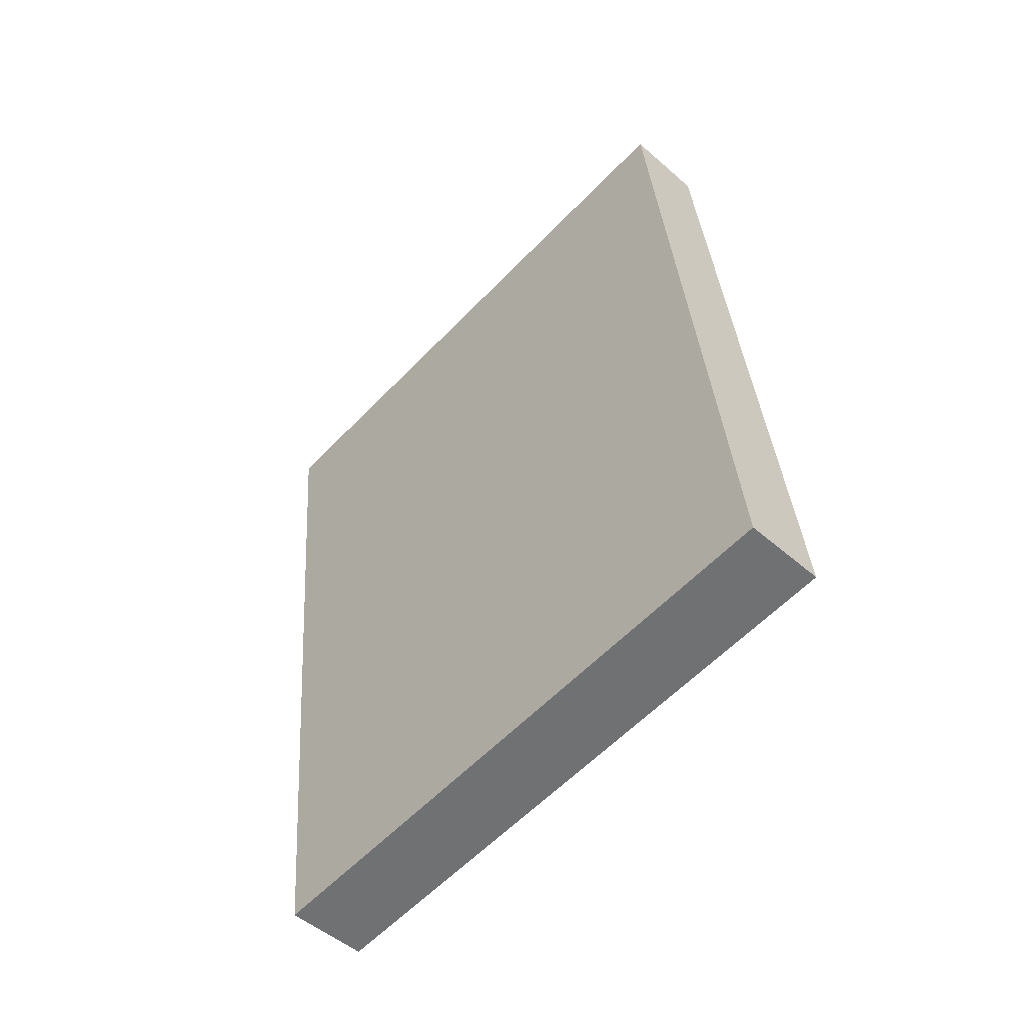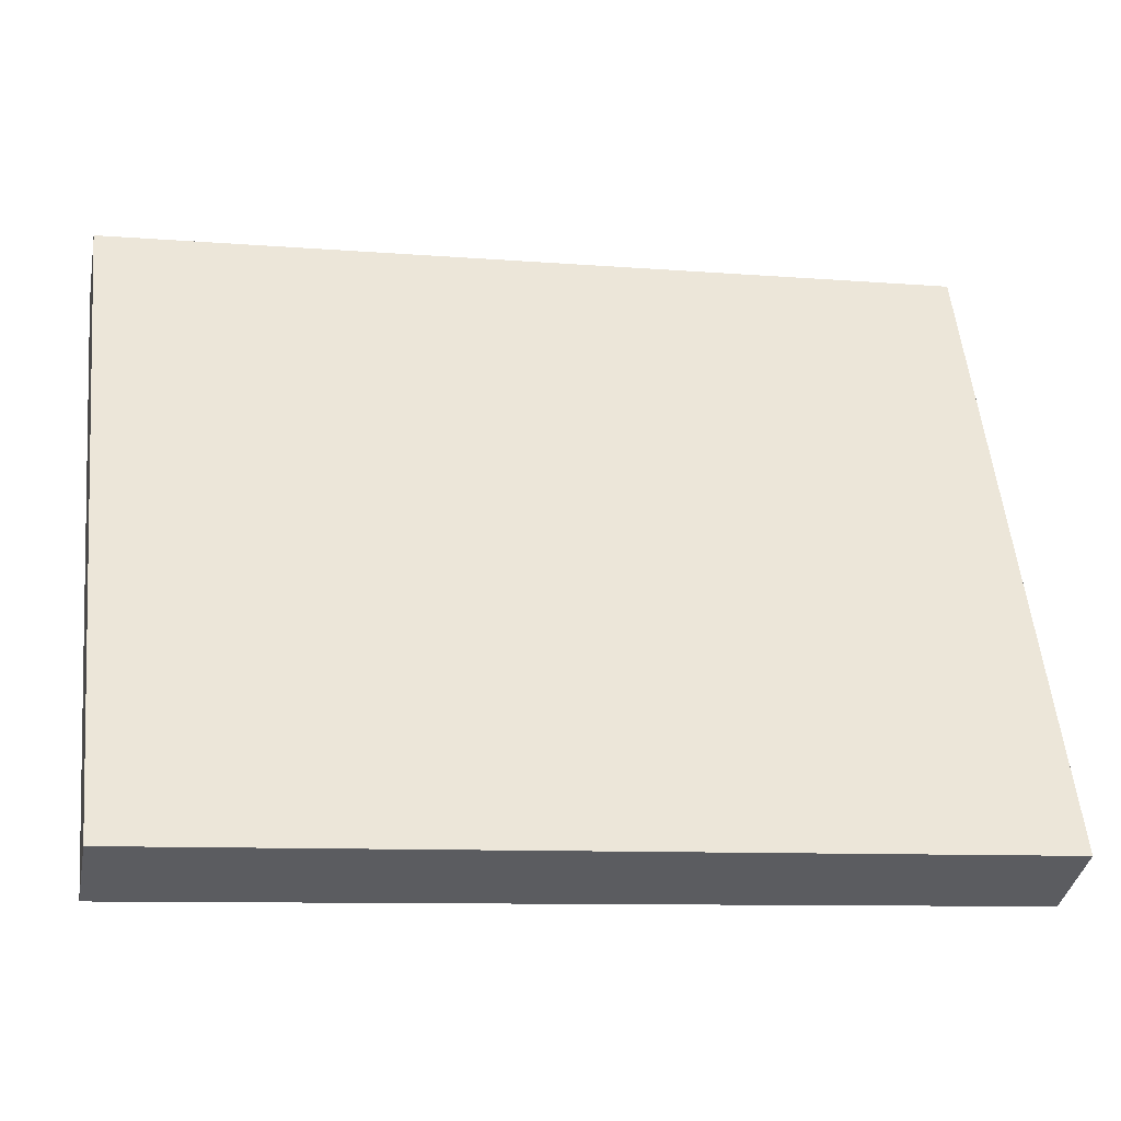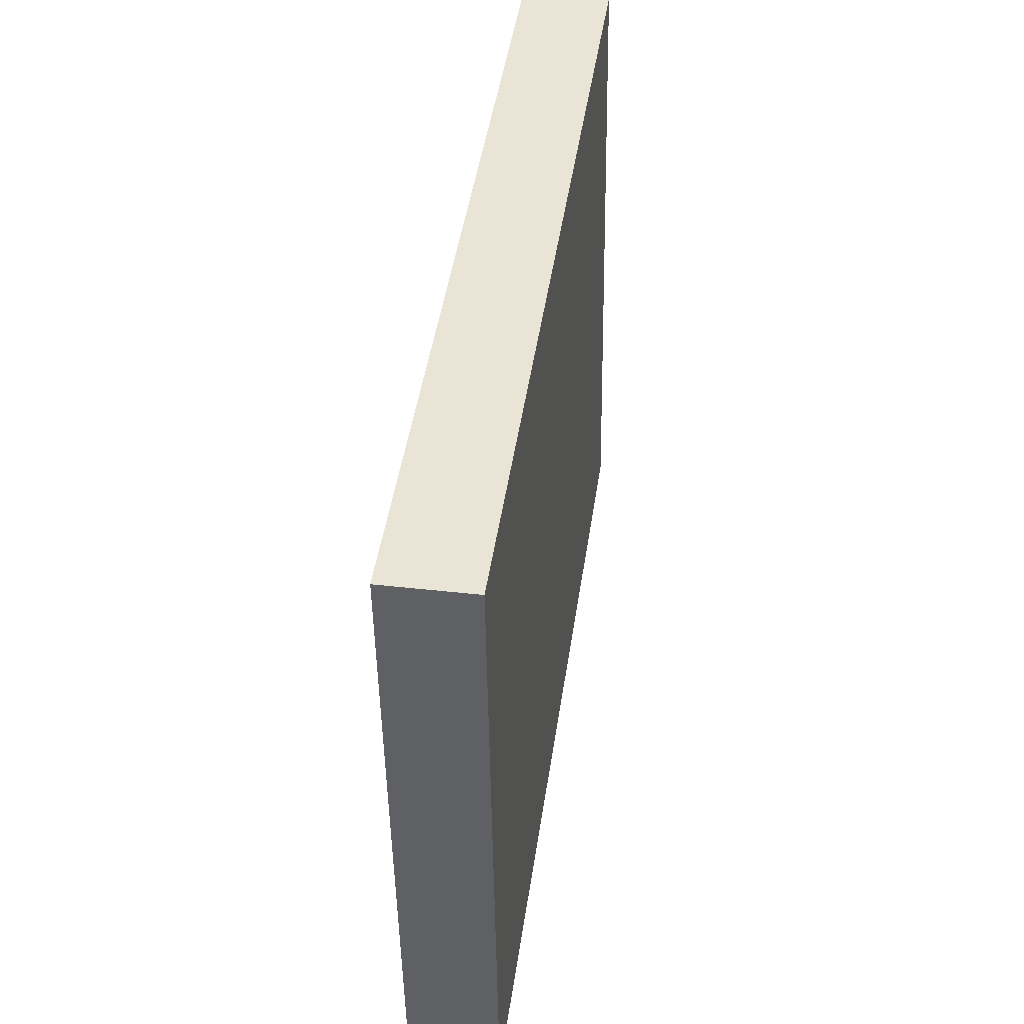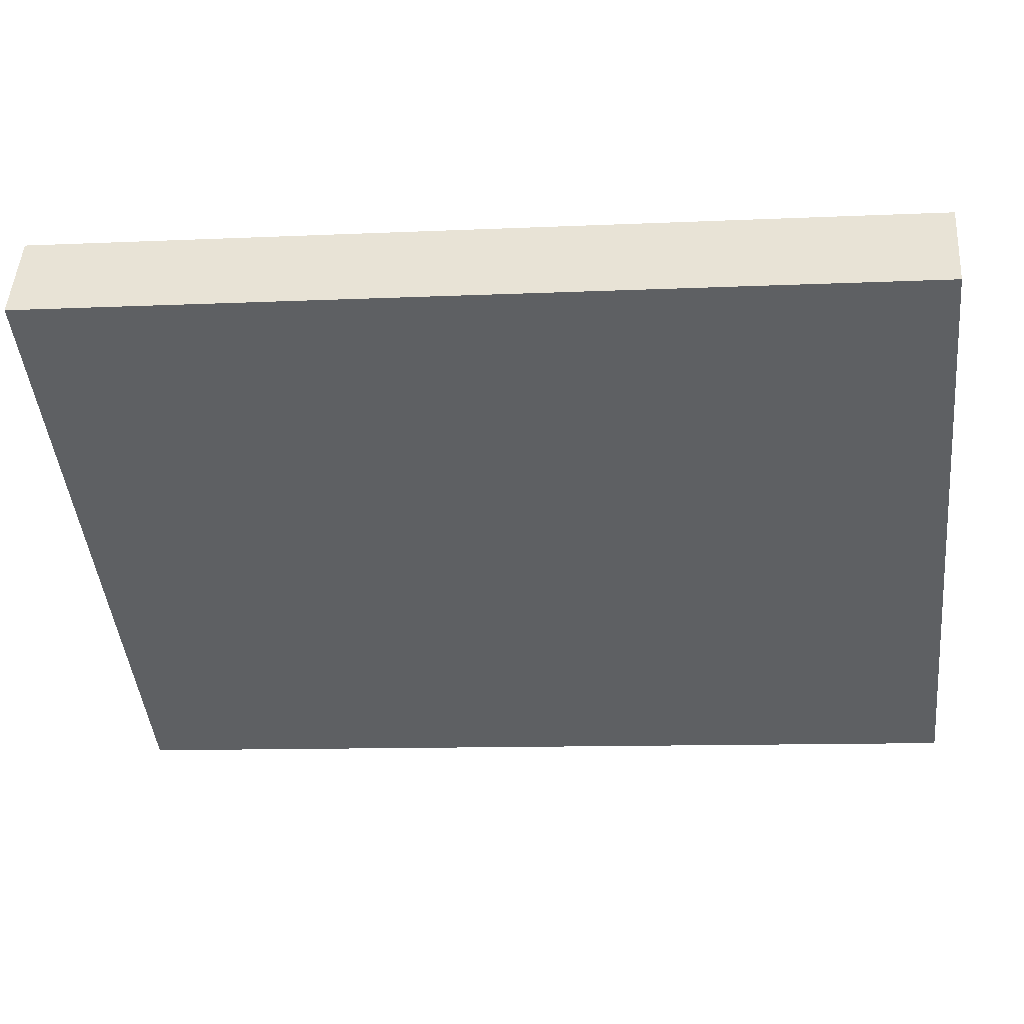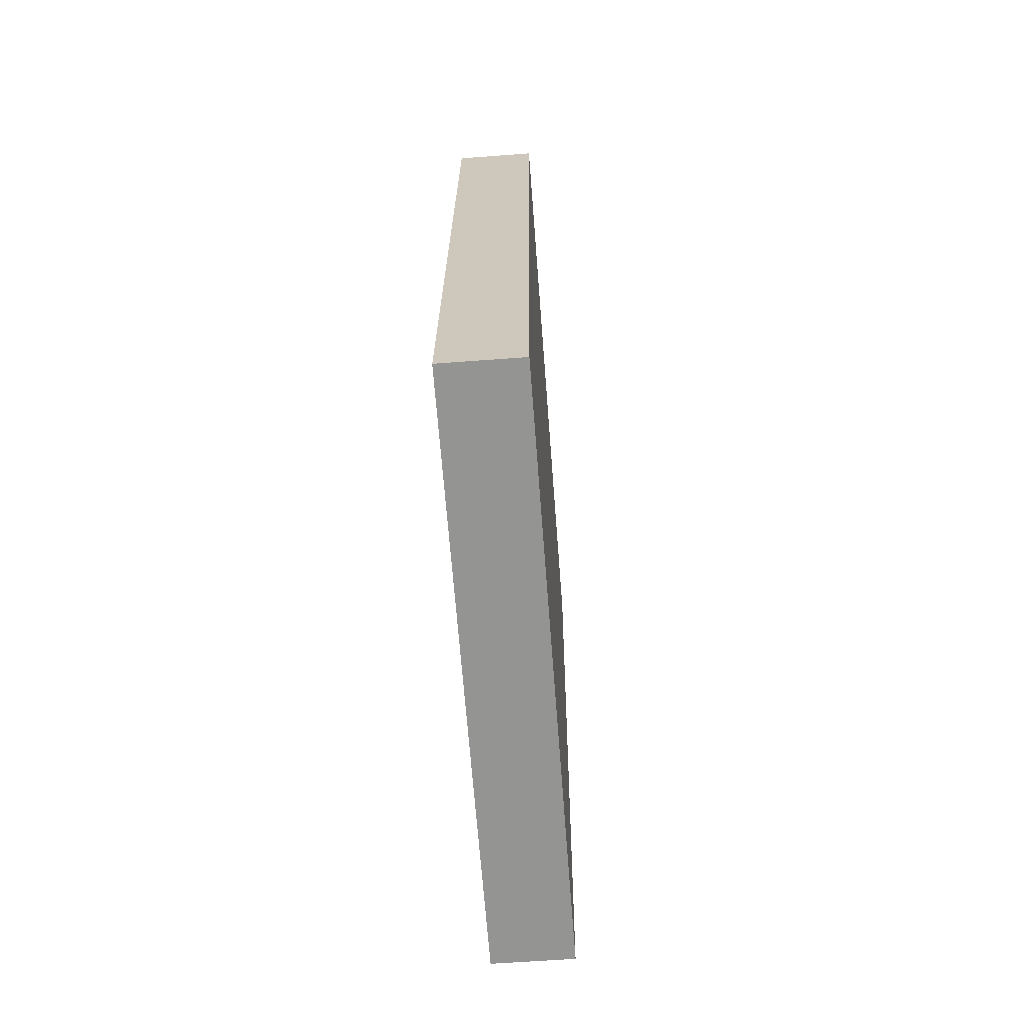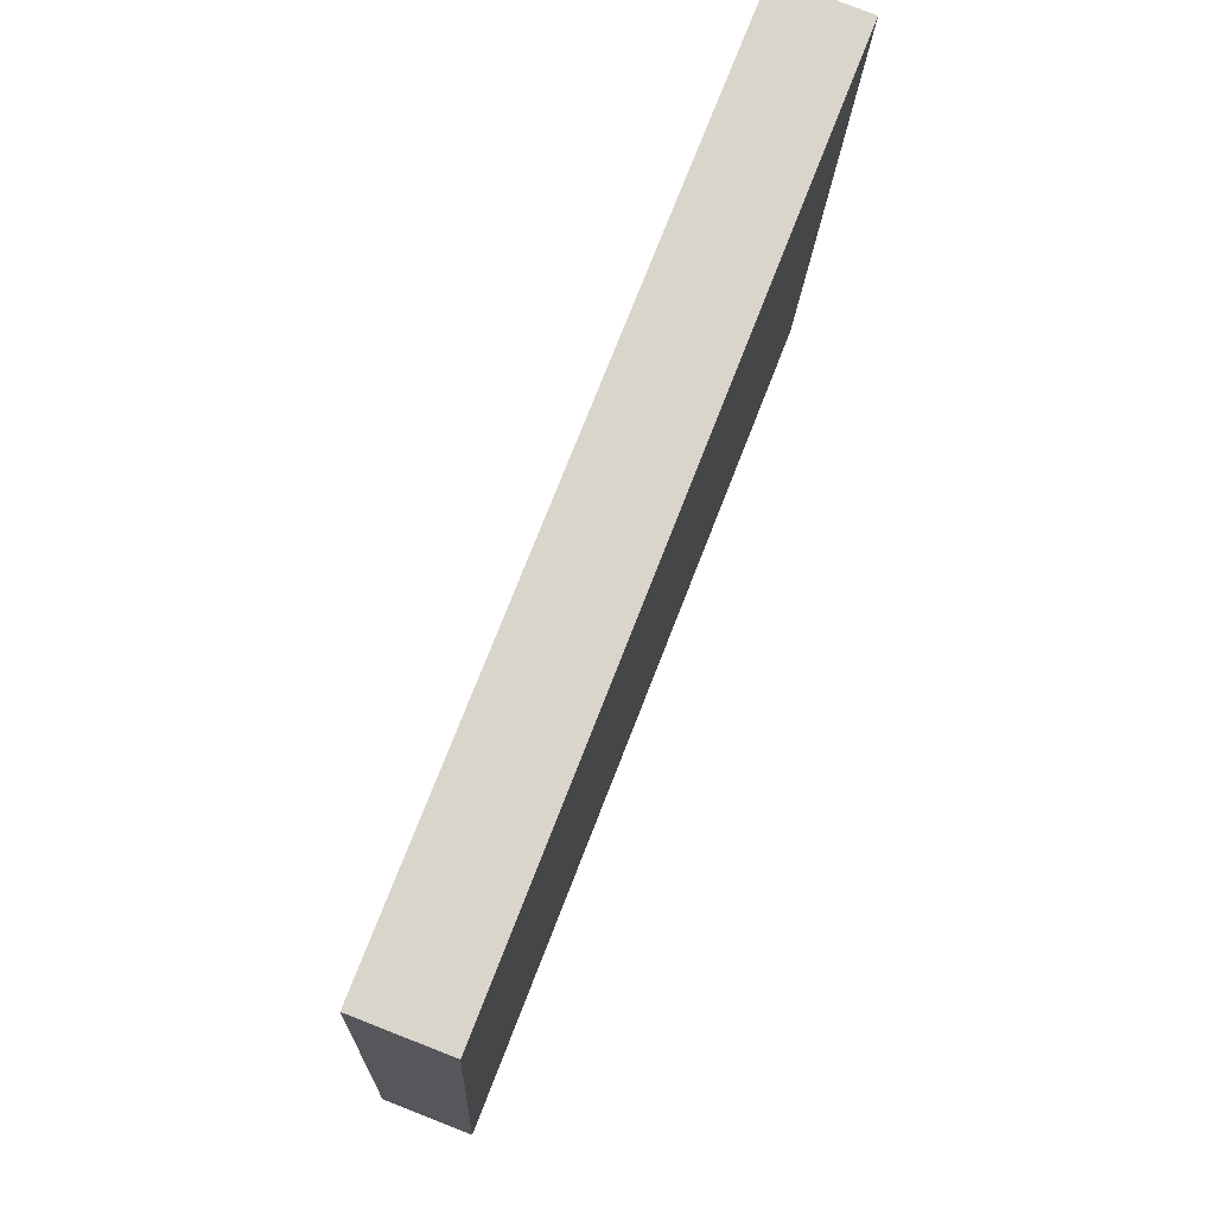
<metadata>
{"format":"obj","ext":"obj","renderer":"f3d","projection":"perspective","resolution":1024,"background":"white","views":[{"elev":-50.8,"azim":136.5,"up":"+Y"},{"elev":-37.3,"azim":79.2,"up":"+Z"},{"elev":38.8,"azim":8.2,"up":"+Z"},{"elev":47.5,"azim":93.6,"up":"+Z"},{"elev":-61.4,"azim":-175.6,"up":"+Y"},{"elev":79.9,"azim":-158.7,"up":"+Z"}]}
</metadata>
<code>
o #ID2690
v 0.3531 0.04664 -0.09761
v 0.3517 0.04566 -0.08779
v 0.3517 0.04664 -0.09761
v 0.3531 0.04566 -0.08779
v 0.3531 0.05829 -0.08653
v 0.3517 0.04566 -0.08779
v 0.3531 0.04566 -0.08779
v 0.3517 0.05829 -0.08653
v 0.3517 0.05928 -0.09635
v 0.3517 0.04566 -0.08779
v 0.3517 0.05829 -0.08653
v 0.3517 0.04664 -0.09761
v 0.3517 0.05928 -0.09635
v 0.3531 0.04664 -0.09761
v 0.3517 0.04664 -0.09761
v 0.3531 0.05928 -0.09635
v 0.3531 0.04664 -0.09761
v 0.3531 0.05829 -0.08653
v 0.3531 0.04566 -0.08779
v 0.3531 0.05928 -0.09635
v 0.3531 0.05829 -0.08653
v 0.3517 0.05928 -0.09635
v 0.3517 0.05829 -0.08653
v 0.3531 0.05928 -0.09635
f 1 2 3
f 3 2 1
f 2 1 4
f 4 1 2
f 5 6 7
f 7 6 5
f 6 5 8
f 8 5 6
f 9 10 11
f 11 10 9
f 10 9 12
f 12 9 10
f 13 14 15
f 15 14 13
f 14 13 16
f 16 13 14
f 17 18 19
f 19 18 17
f 18 17 20
f 20 17 18
f 21 22 23
f 23 22 21
f 22 21 24
f 24 21 22

</code>
